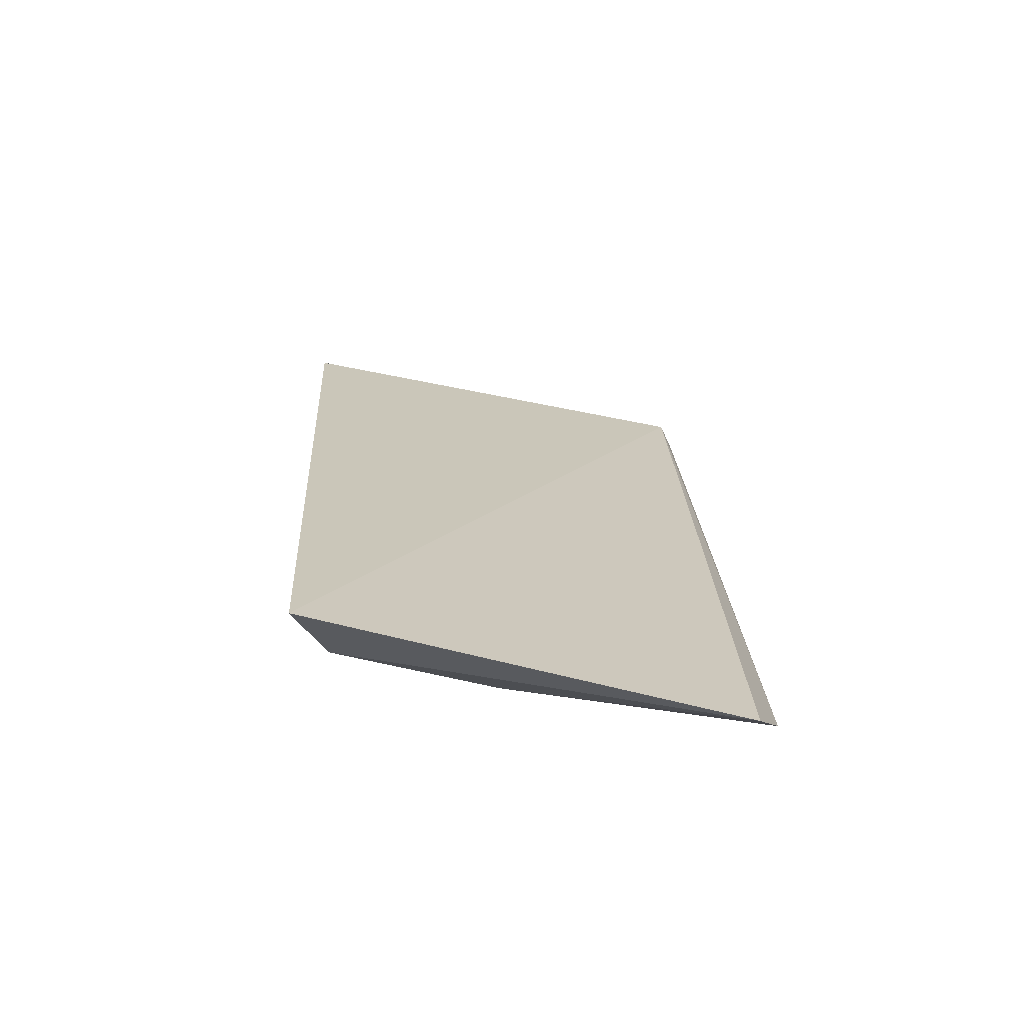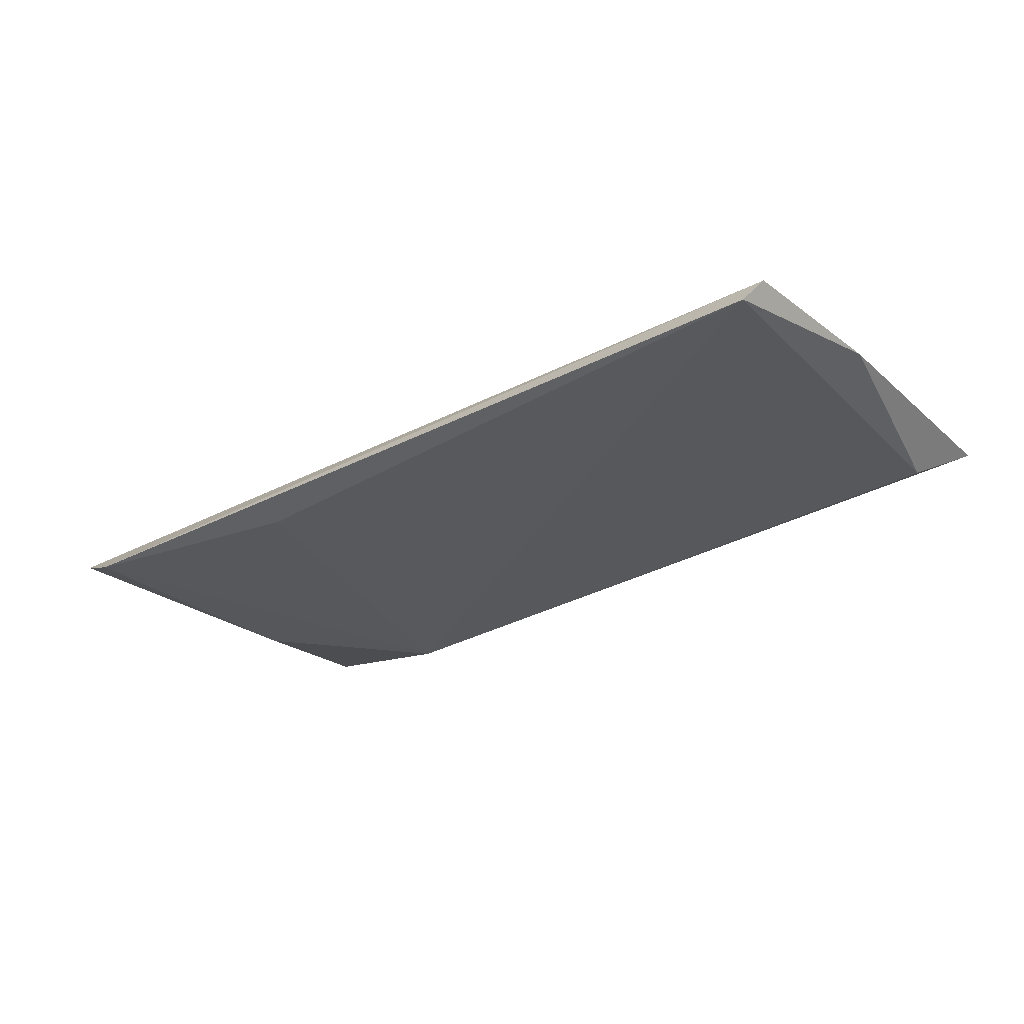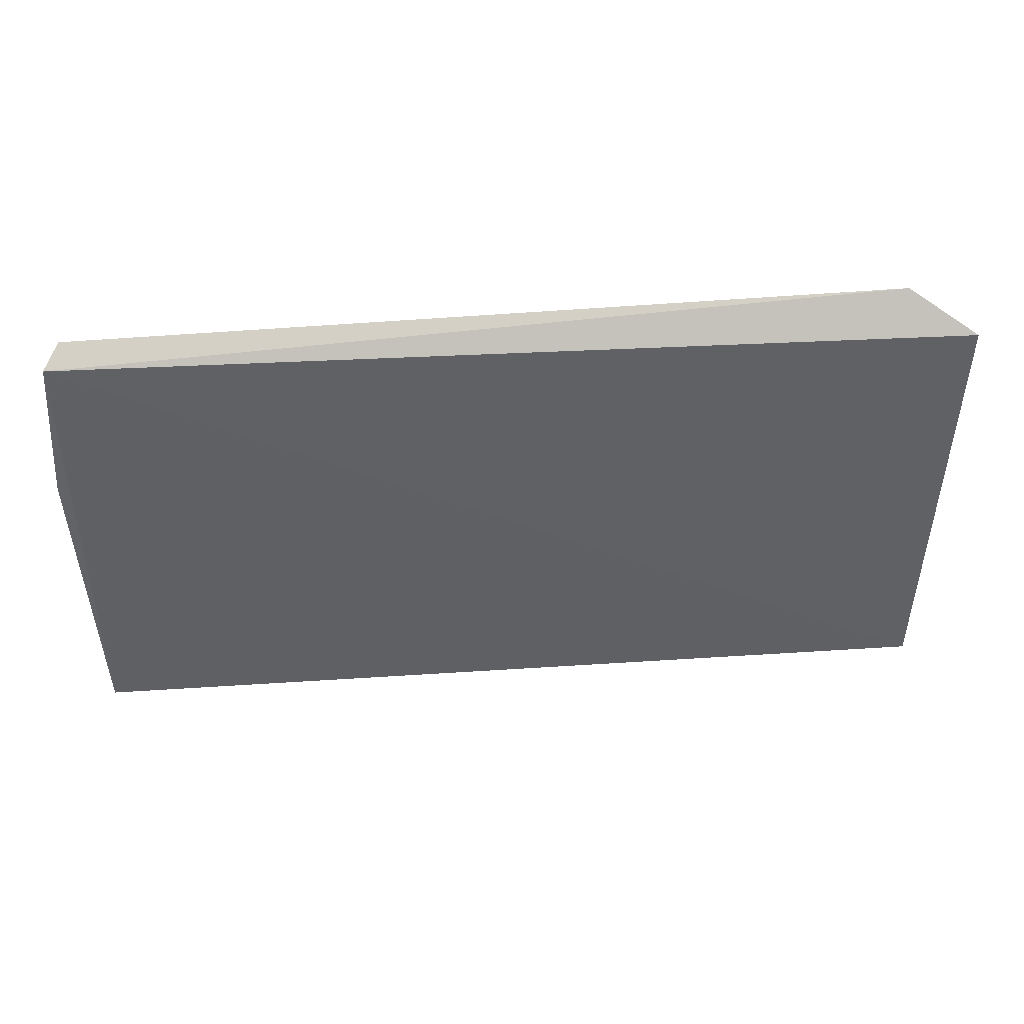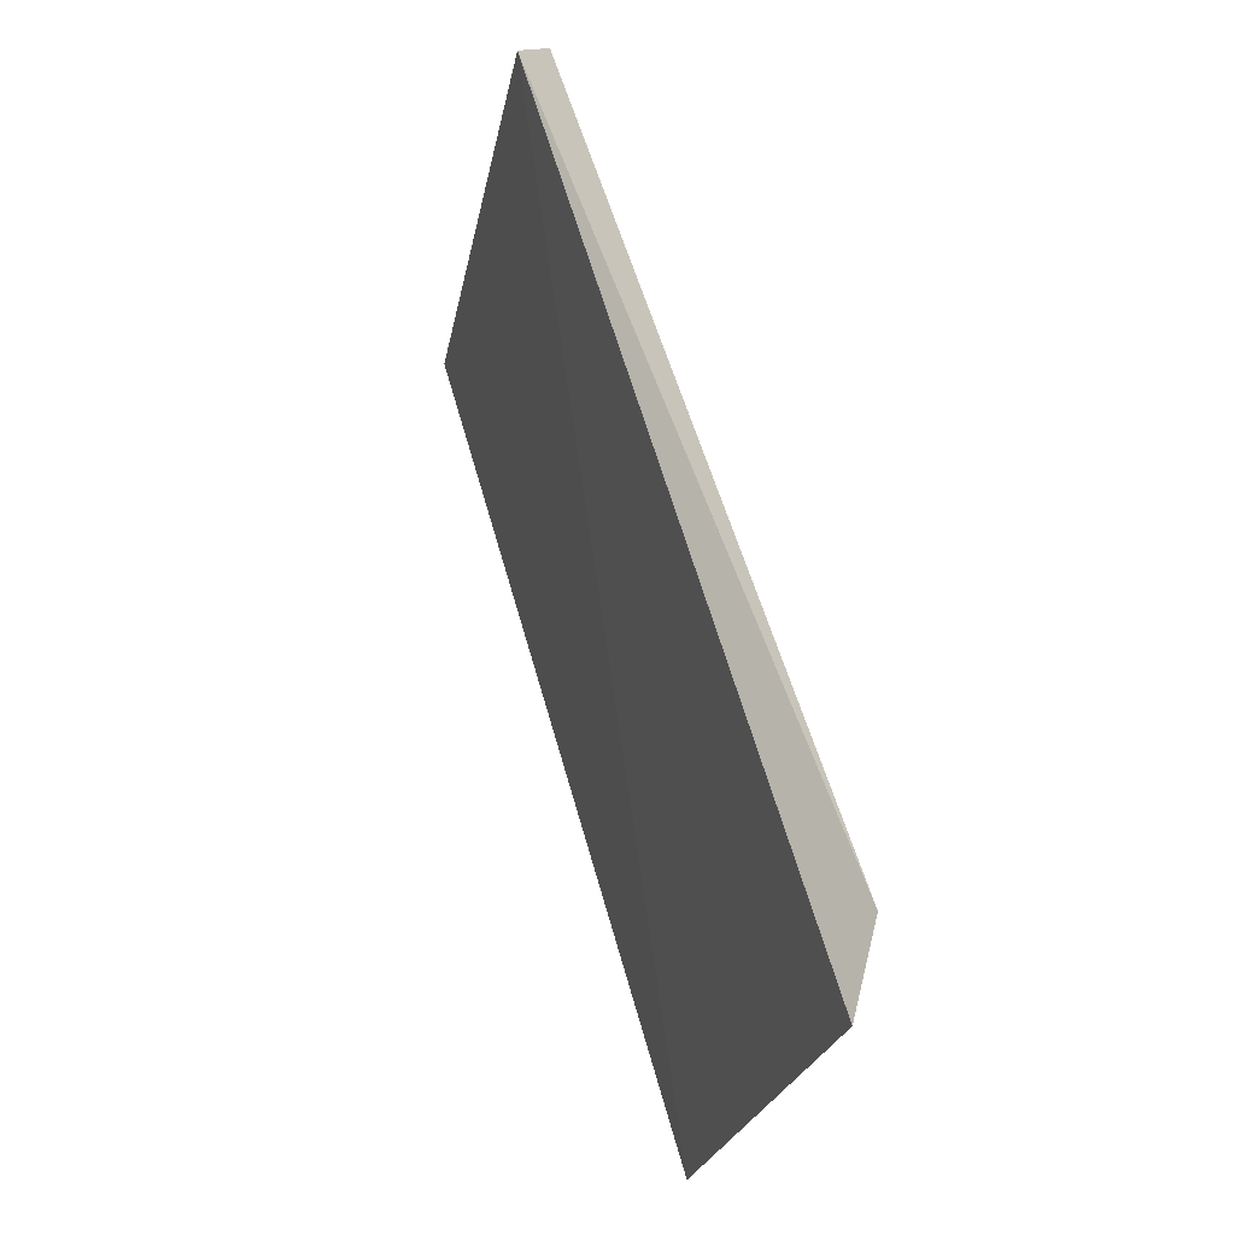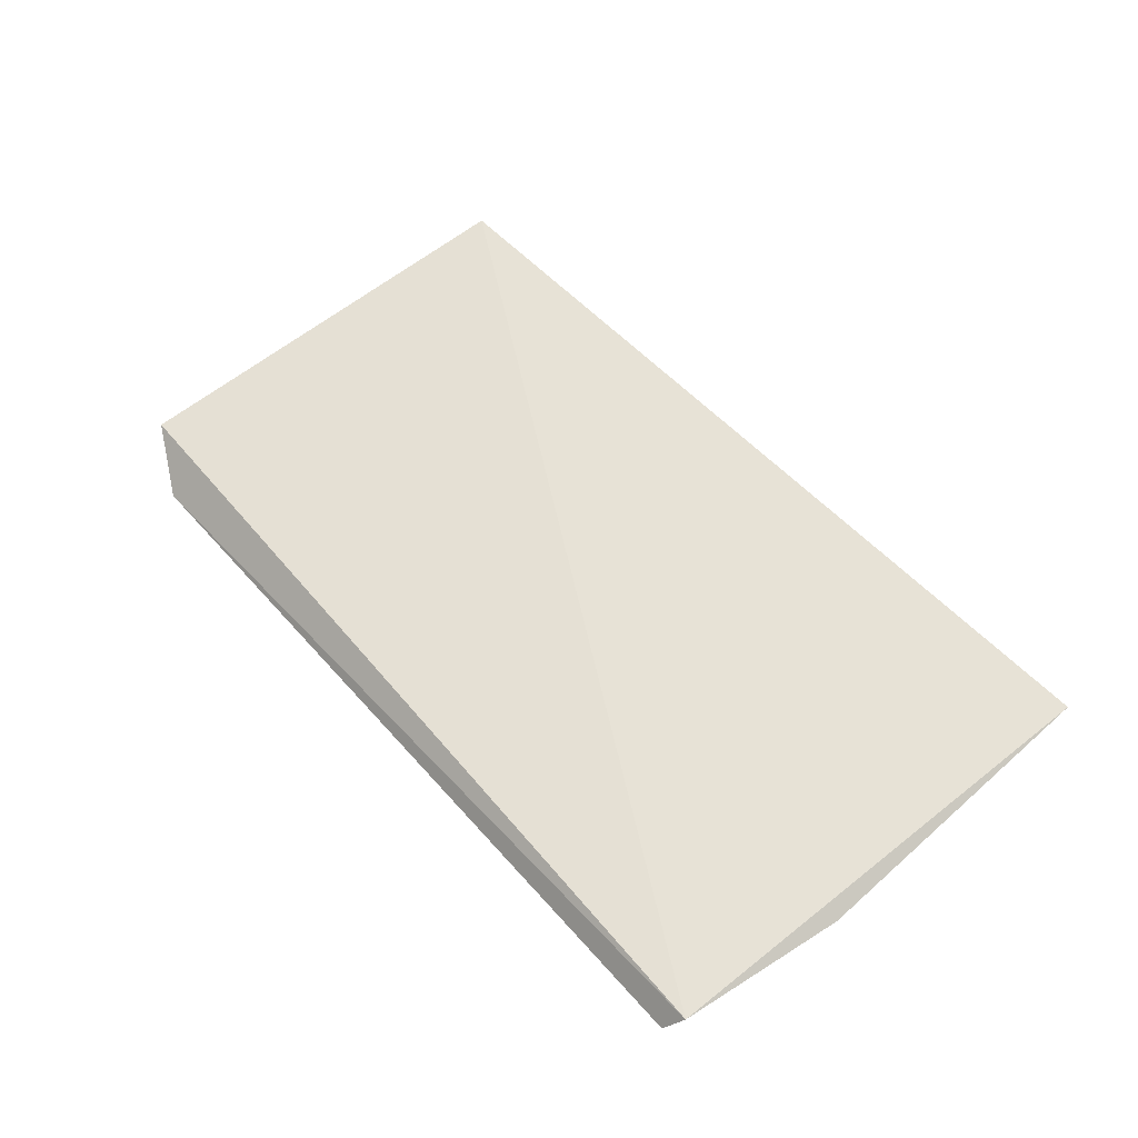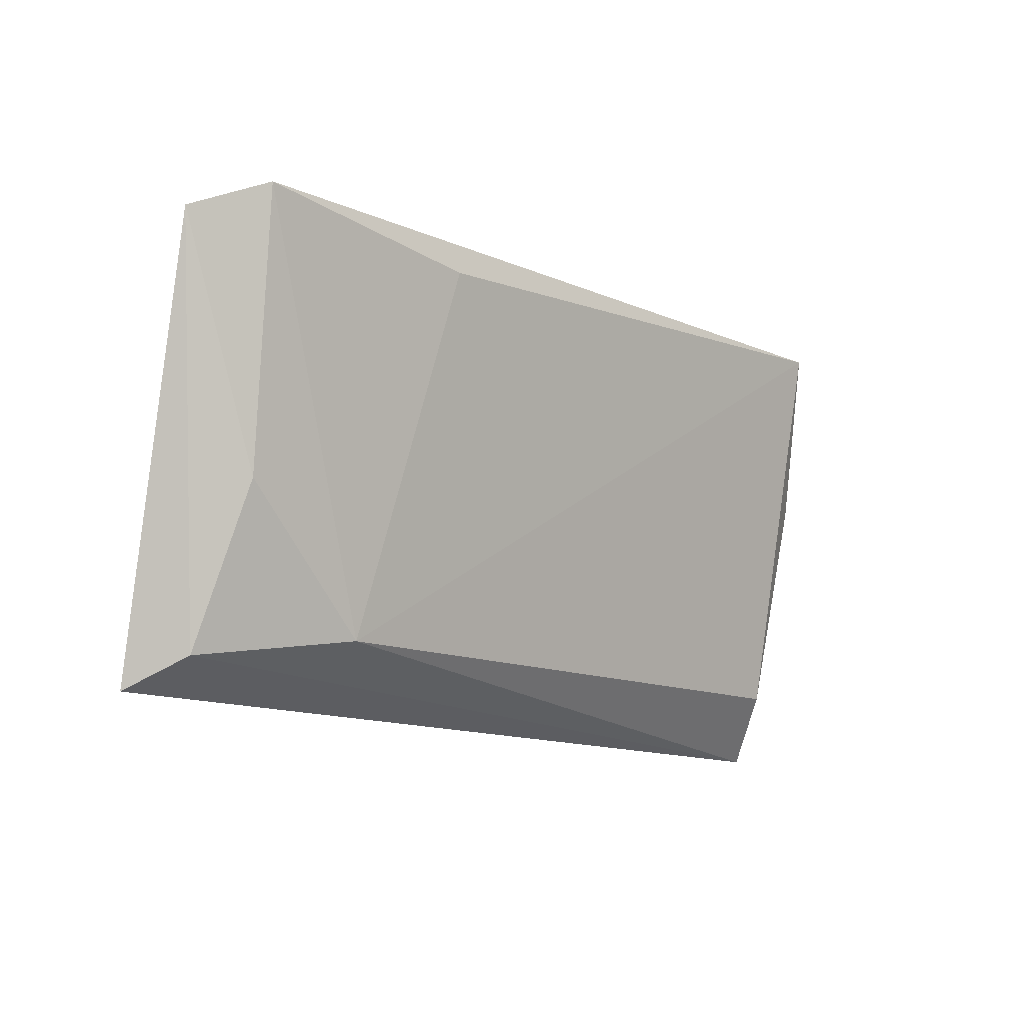
<metadata>
{"format":"obj","ext":"obj","renderer":"f3d","projection":"perspective","resolution":1024,"background":"white","views":[{"elev":23.8,"azim":88.1,"up":"+Z"},{"elev":-37.8,"azim":-144.3,"up":"+Z"},{"elev":55.9,"azim":-7.4,"up":"+Y"},{"elev":63.1,"azim":69.8,"up":"+Y"},{"elev":45.5,"azim":-128.4,"up":"+Z"},{"elev":-10.6,"azim":129.8,"up":"+Y"}]}
</metadata>
<code>
v 0.05929 0.1894 -0.007082
v 0.05604 0.1926 -0.01299
v 0.06236 0.2335 -0.0177
v -0.03016 0.2359 -0.02683
v -0.03298 0.1866 -0.01435
v 0.03137 0.2332 -0.02423
v -0.03193 0.2346 -0.0243
v 0.05571 0.2366 -0.02224
v 0.03971 0.195 -0.01839
v -0.03373 0.2176 -0.02203
v 0.05383 0.209 -0.01849
v -0.02923 0.194 -0.01999
f 1 2 3
f 5 2 1
f 7 5 1
f 7 1 3
f 8 6 4
f 8 7 3
f 8 4 7
f 9 4 6
f 9 2 5
f 9 6 8
f 10 7 4
f 10 5 7
f 11 8 3
f 11 3 2
f 11 9 8
f 11 2 9
f 12 9 5
f 12 4 9
f 12 10 4
f 12 5 10

</code>
